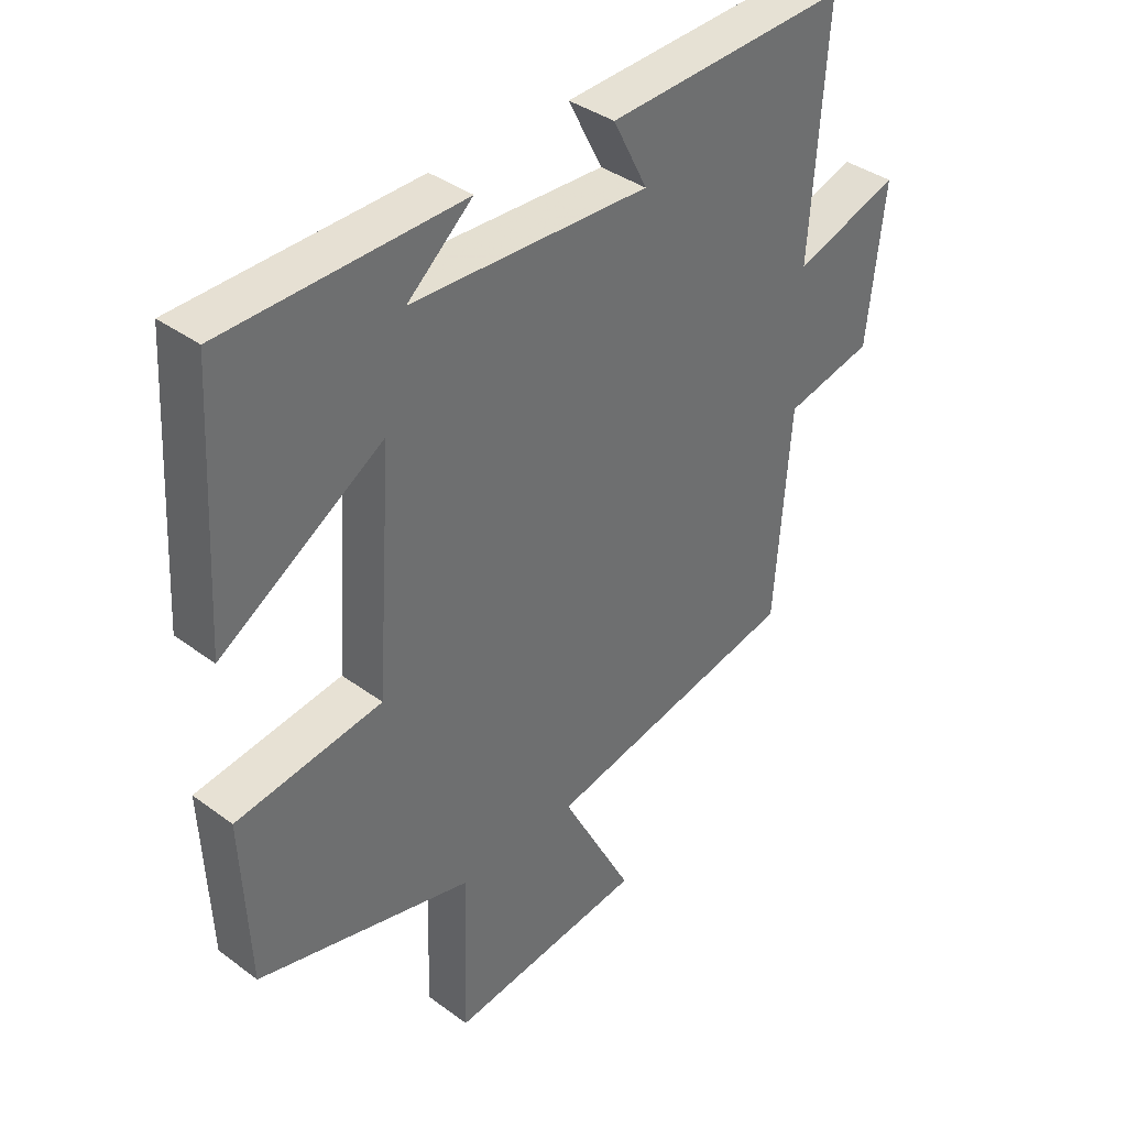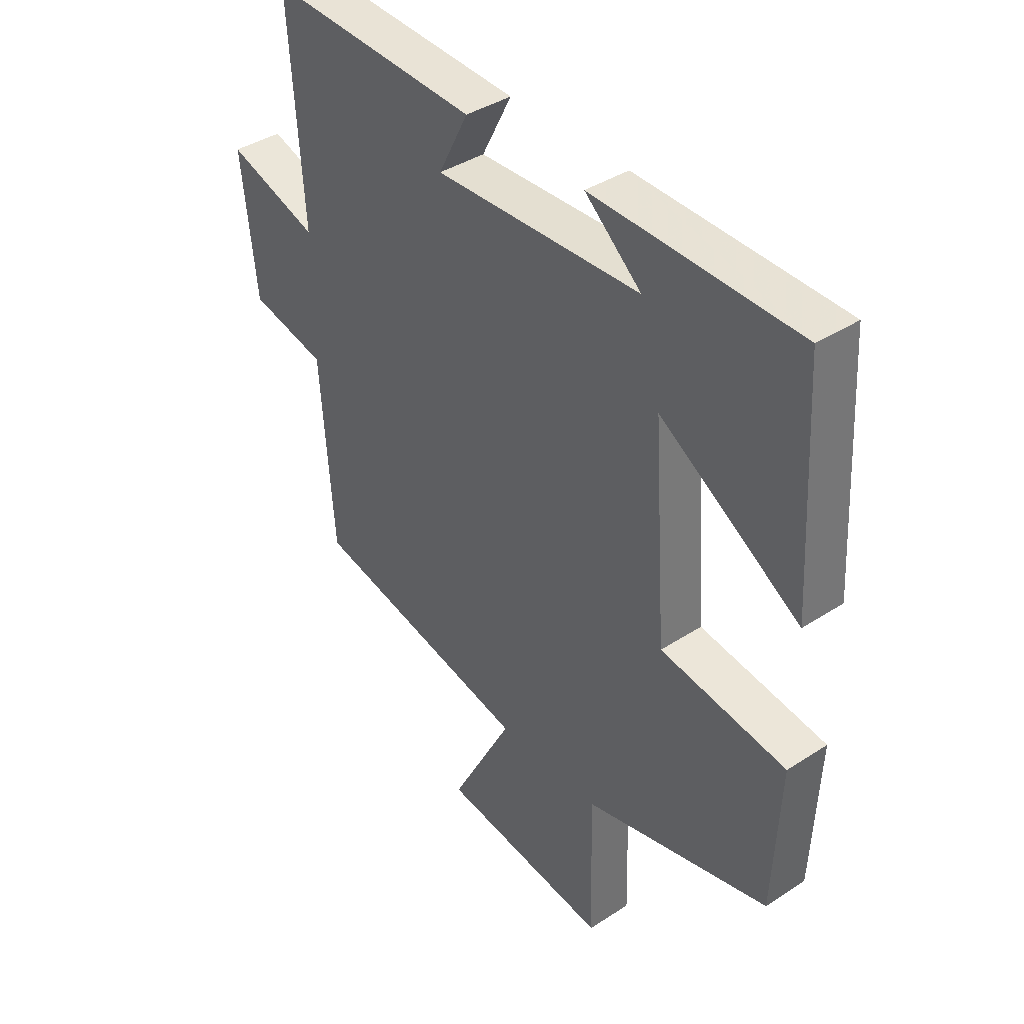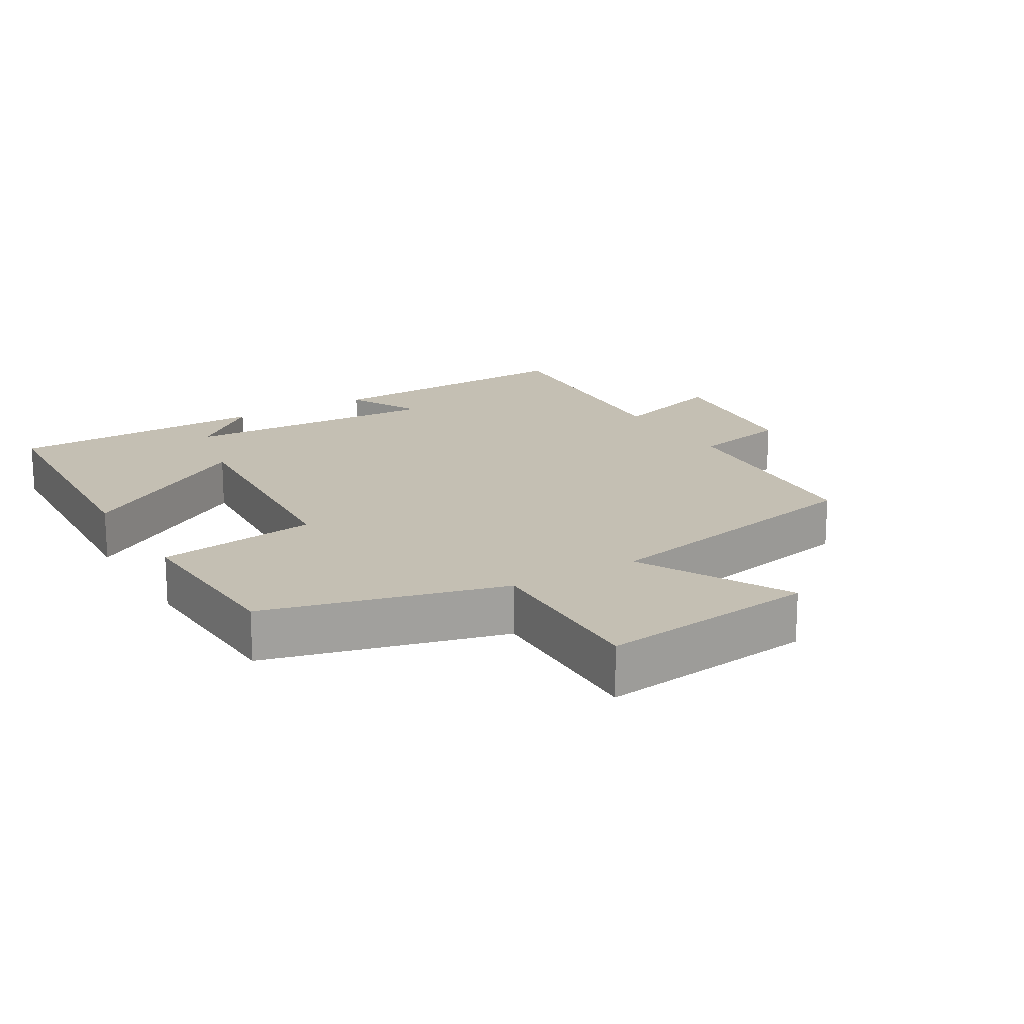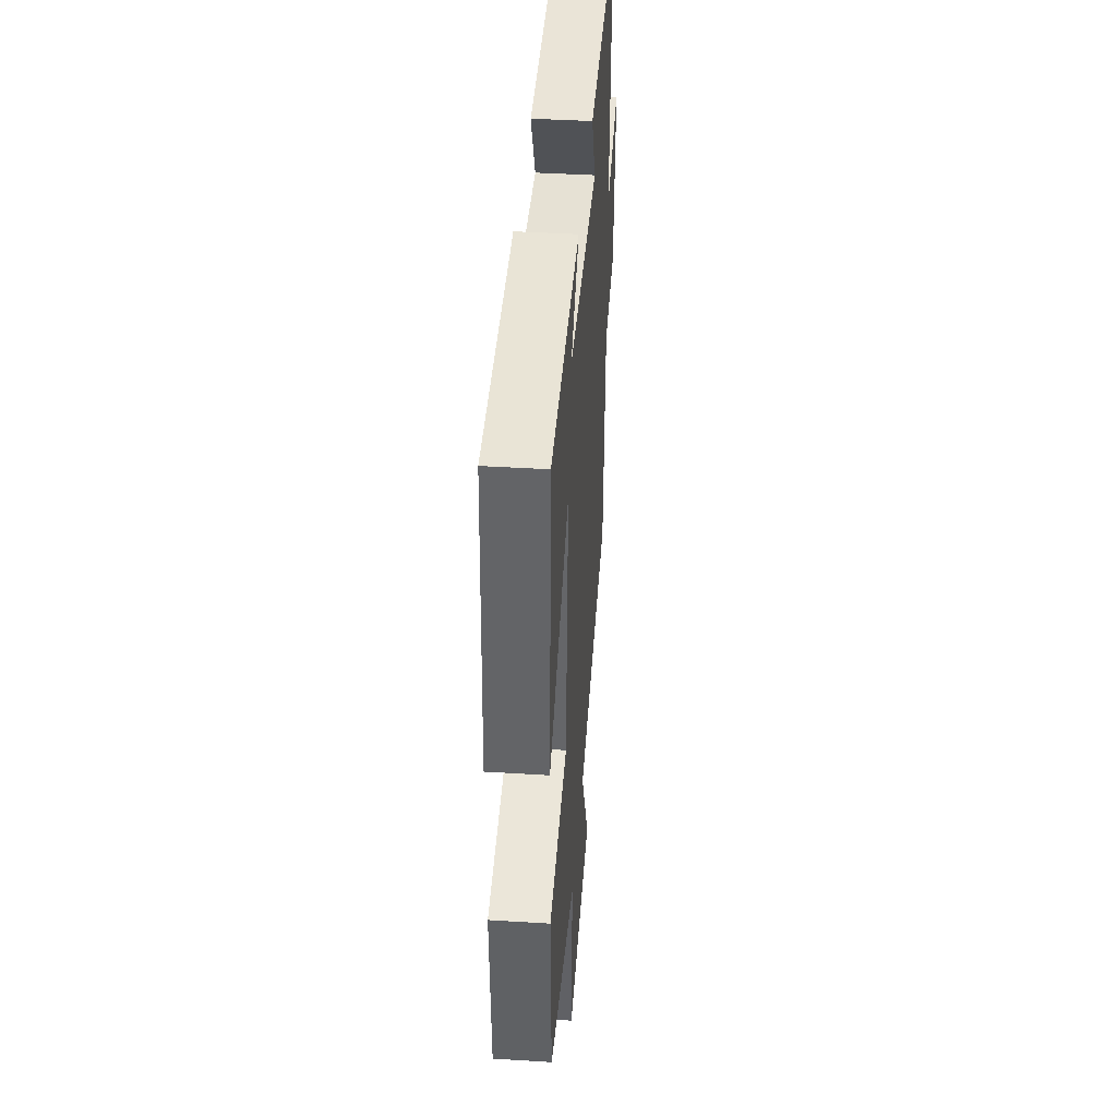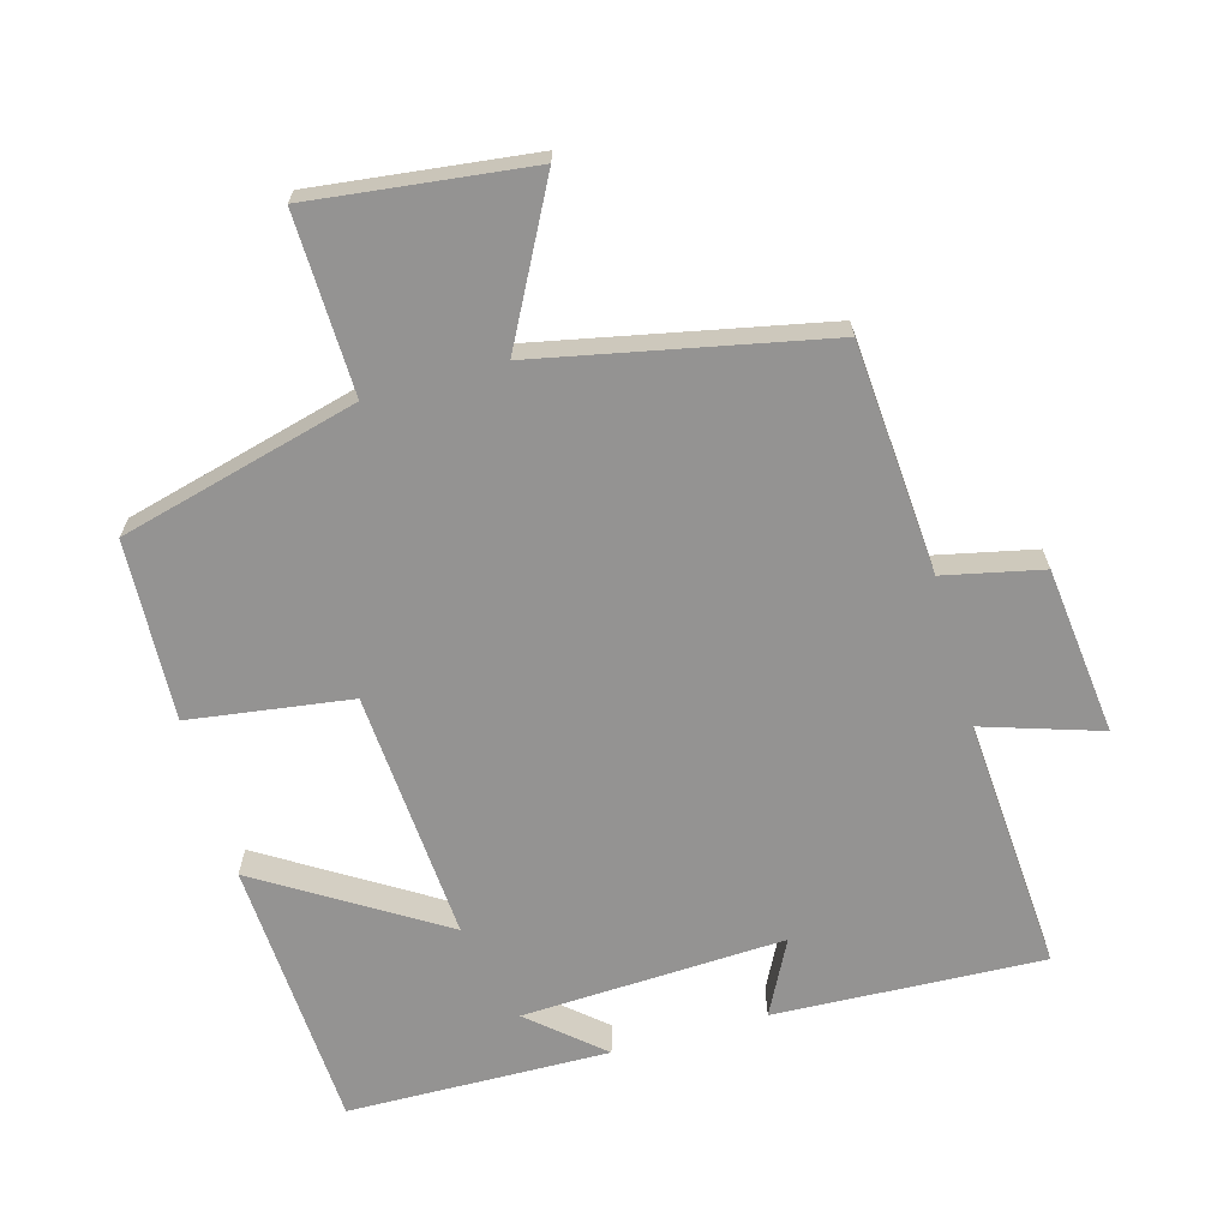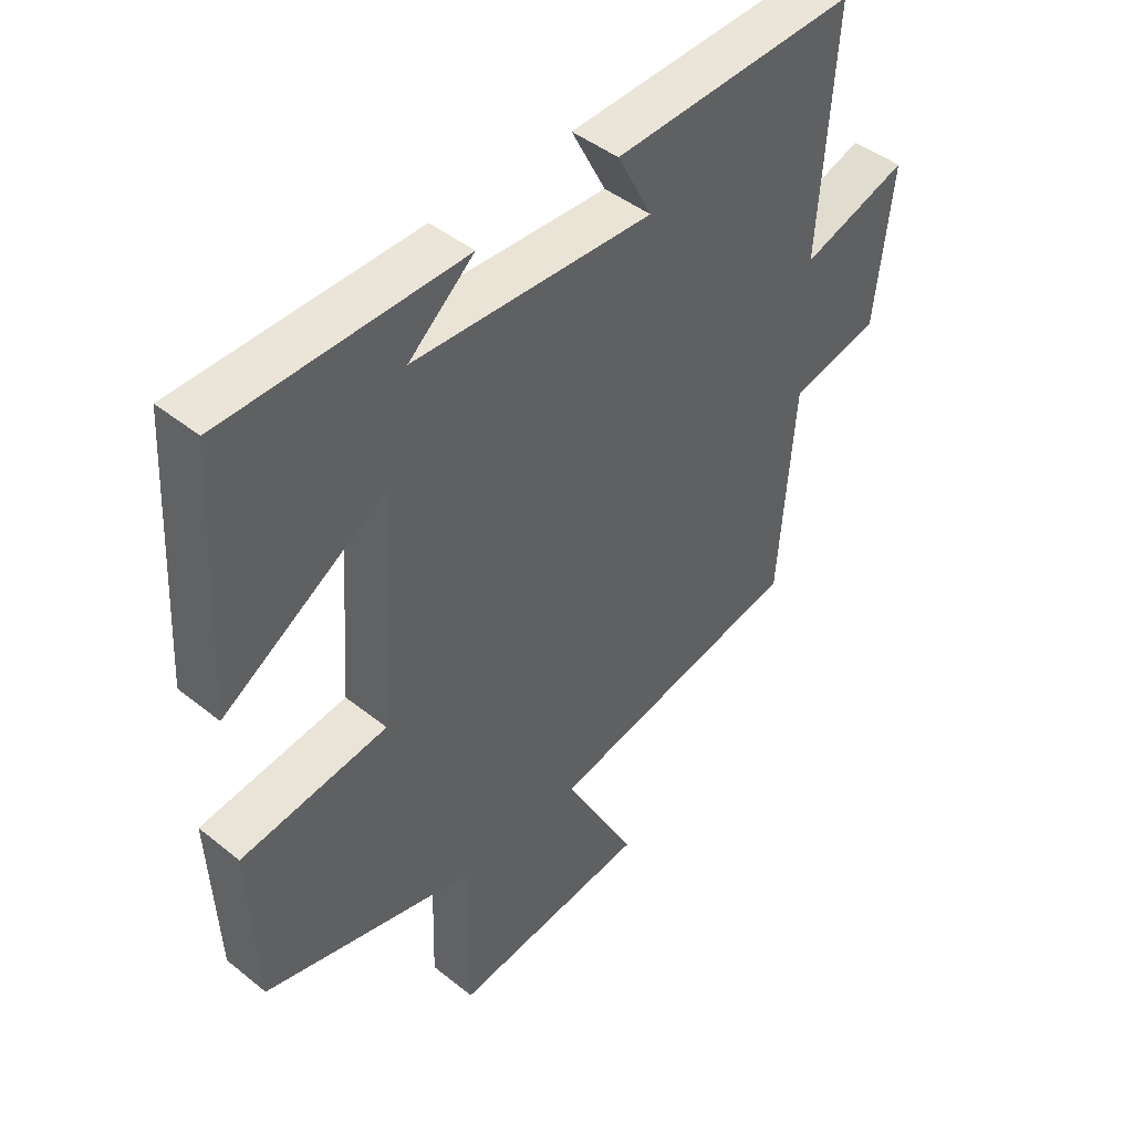
<metadata>
{"format":"obj","ext":"obj","renderer":"f3d","projection":"perspective","resolution":1024,"background":"white","views":[{"elev":38.0,"azim":133.1,"up":"+Z"},{"elev":39.5,"azim":51.0,"up":"+Z"},{"elev":17.7,"azim":149.0,"up":"+Y"},{"elev":41.6,"azim":94.3,"up":"+Z"},{"elev":-66.8,"azim":-164.4,"up":"+Y"},{"elev":44.9,"azim":132.9,"up":"+Z"}]}
</metadata>
<code>
v -0.475 0.07 -0.415
v -0.5 0.07 -0.078
v -0.644 0.07 -0.047
v -0.672 0.07 0.199
v -0.5 0.07 0.144
v -0.526 0.07 0.517
v -0.132 0.07 0.5
v -0.188 0.07 0.391
v 0.198 0.07 0.409
v 0.092 0.07 0.5
v 0.477 0.07 0.493
v 0.5 0.07 0.094
v 0.237 0.07 0.257
v 0.263 0.07 -0.111
v 0.5 0.07 -0.144
v 0.488 0.07 -0.408
v 0.138 0.07 -0.5
v 0.145 0.07 -0.761
v -0.175 0.07 -0.723
v -0.058 0.07 -0.5
v -0.475 0 -0.415
v -0.5 0 -0.078
v -0.644 0 -0.047
v -0.672 0 0.199
v -0.5 0 0.144
v -0.526 0 0.517
v -0.132 0 0.5
v -0.188 0 0.391
v 0.198 0 0.409
v 0.092 0 0.5
v 0.477 0 0.493
v 0.5 0 0.094
v 0.237 0 0.257
v 0.263 0 -0.111
v 0.5 0 -0.144
v 0.488 0 -0.408
v 0.138 0 -0.5
v 0.145 0 -0.761
v -0.175 0 -0.723
v -0.058 0 -0.5
f 17 18 19 20
f 20 1 2
f 17 20 2
f 16 17 2
f 15 16 2
f 14 15 2
f 13 14 2 3
f 11 12 13
f 9 10 11
f 9 11 13 3
f 5 6 7 8
f 5 8 9 3
f 3 4 5
f 40 39 38 37
f 22 21 40
f 22 40 37
f 22 37 36
f 22 36 35
f 22 35 34
f 23 22 34 33
f 33 32 31
f 31 30 29
f 23 33 31 29
f 28 27 26 25
f 23 29 28 25
f 25 24 23
f 1 21 22 2
f 2 22 23 3
f 3 23 24 4
f 4 24 25 5
f 5 25 26 6
f 6 26 27 7
f 7 27 28 8
f 8 28 29 9
f 9 29 30 10
f 10 30 31 11
f 11 31 32 12
f 12 32 33 13
f 13 33 34 14
f 14 34 35 15
f 15 35 36 16
f 16 36 37 17
f 17 37 38 18
f 18 38 39 19
f 19 39 40 20
f 20 40 21 1

</code>
